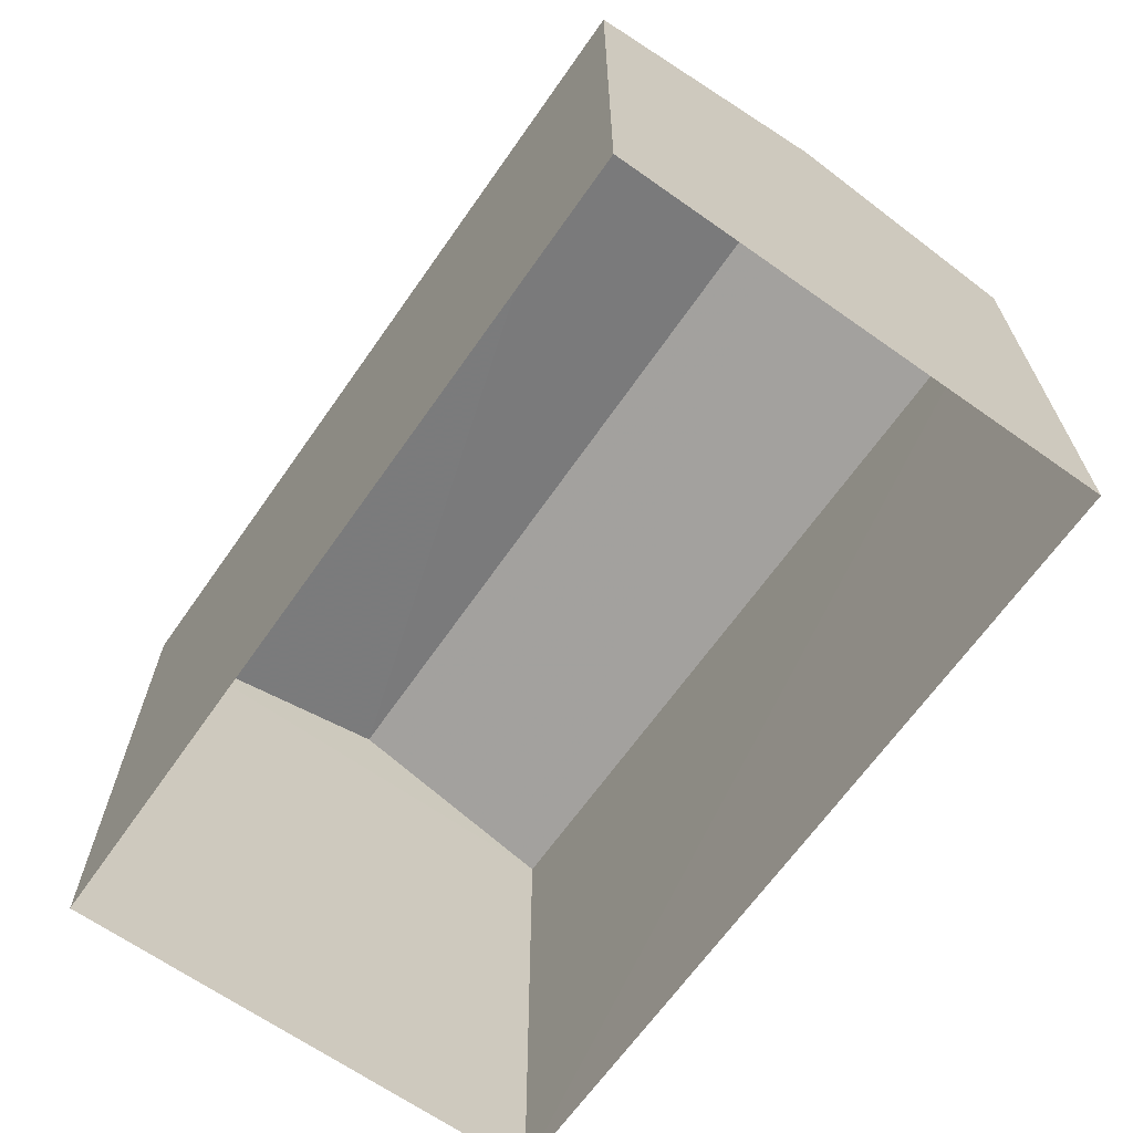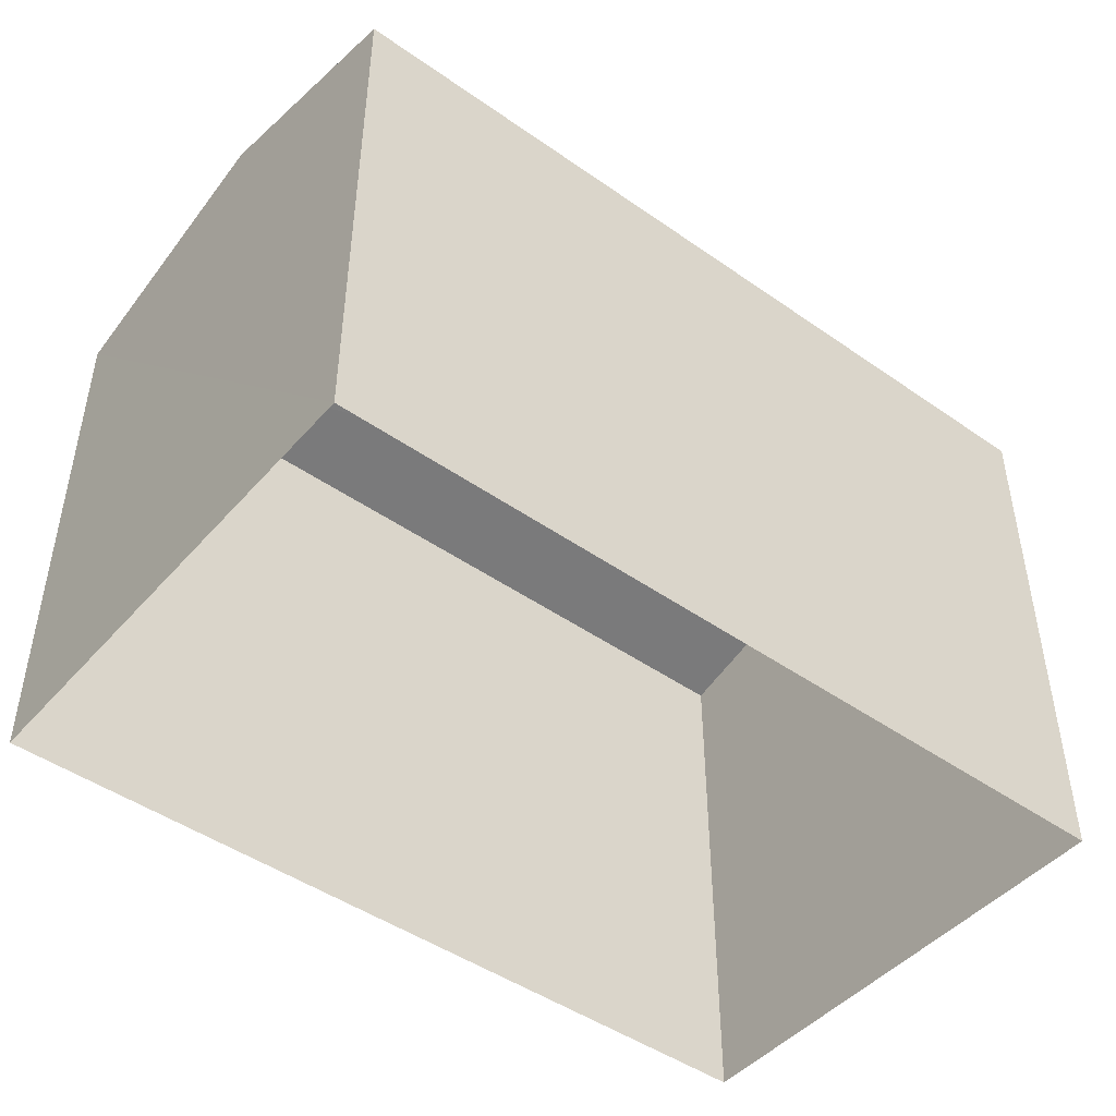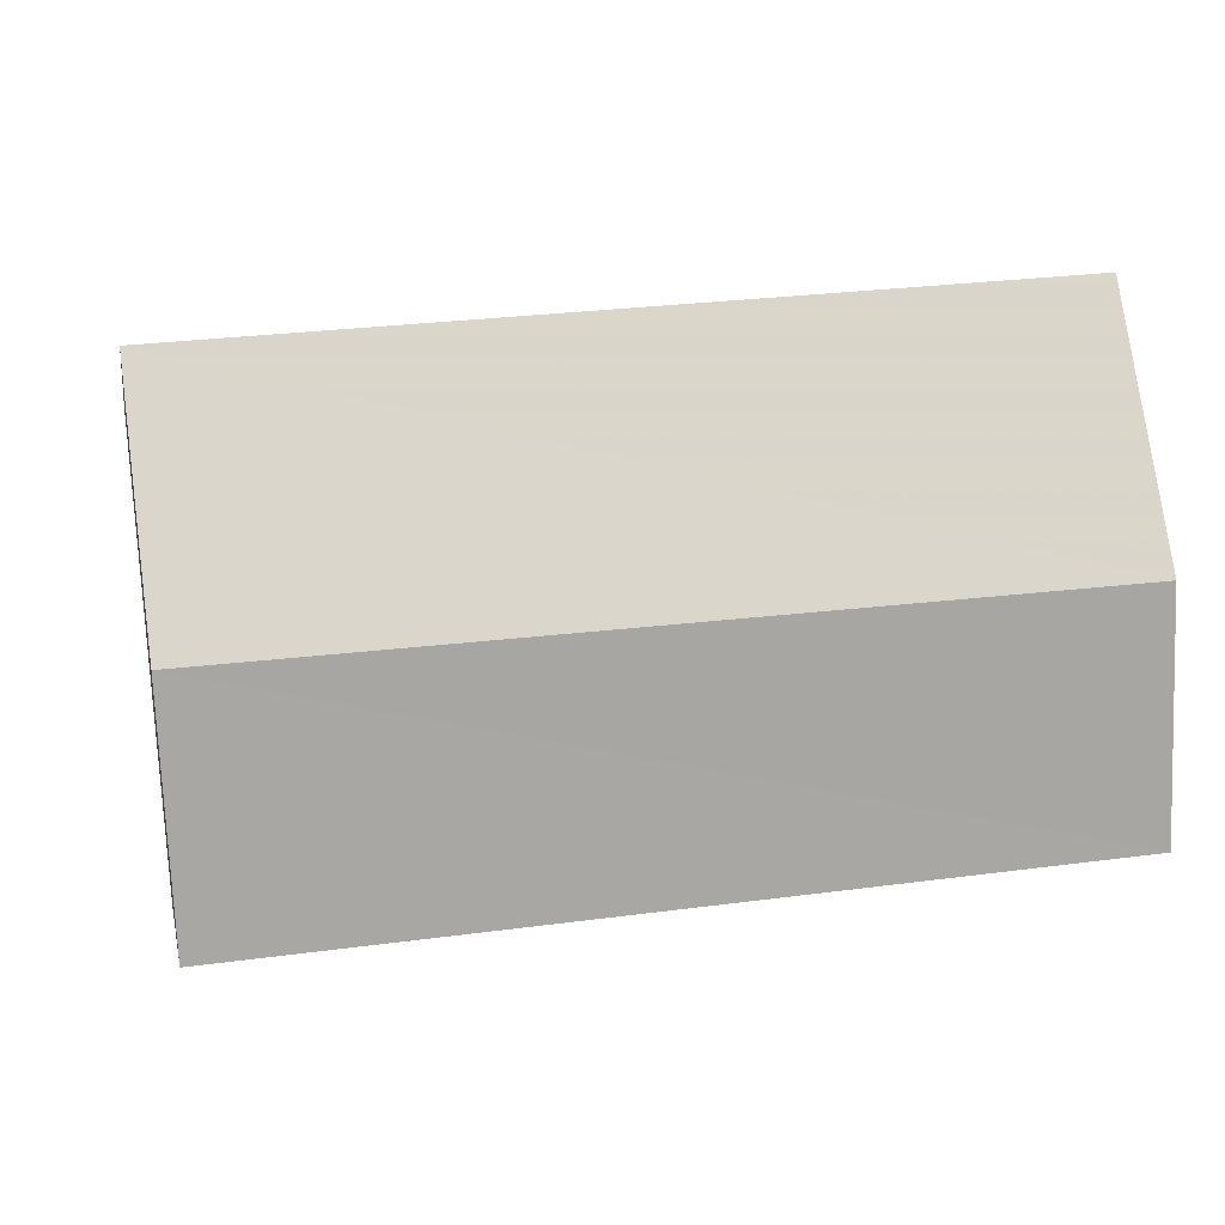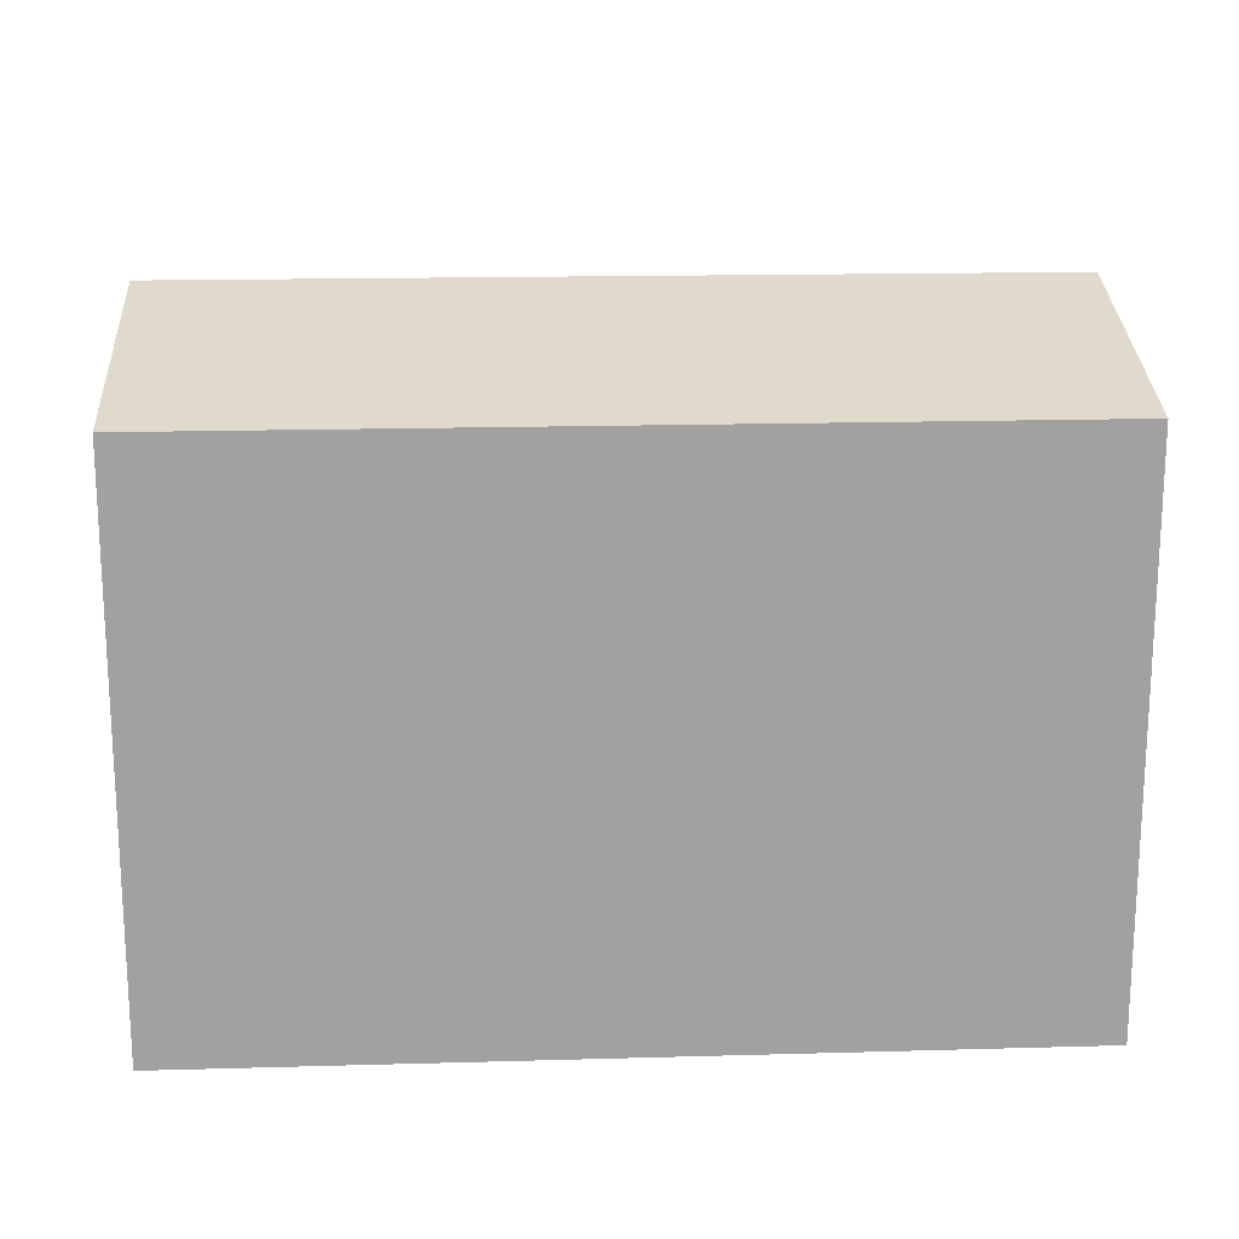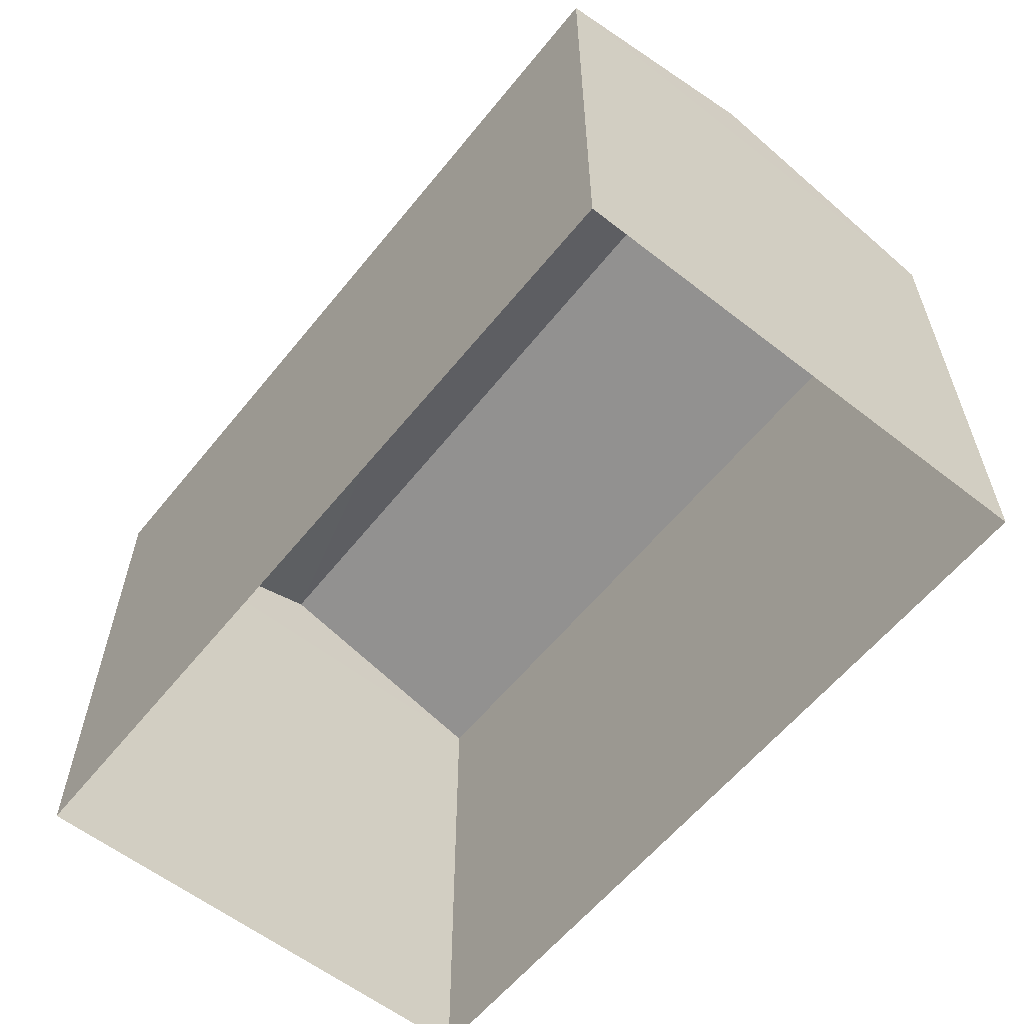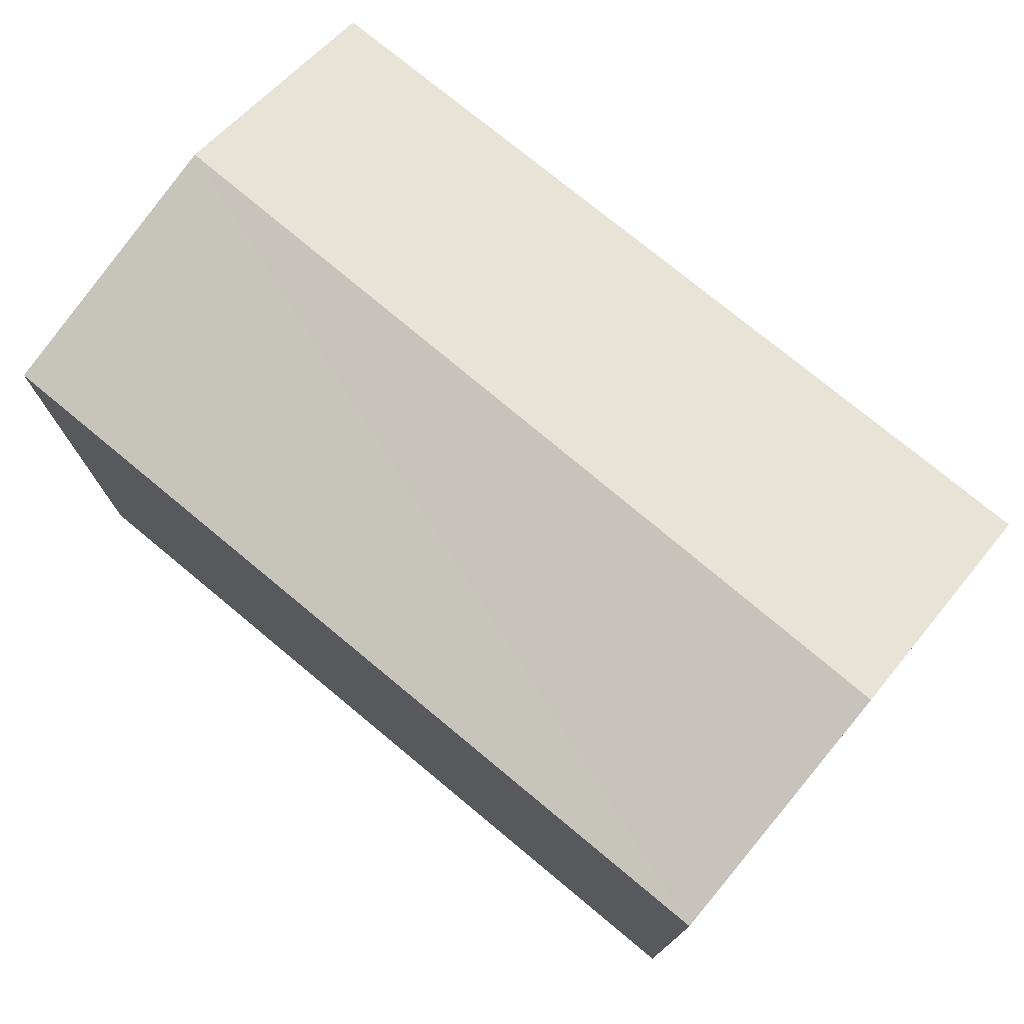
<metadata>
{"format":"obj","ext":"obj","renderer":"f3d","projection":"perspective","resolution":1024,"background":"white","views":[{"elev":-66.4,"azim":-119.6,"up":"+Z"},{"elev":-46.5,"azim":-33.1,"up":"+Z"},{"elev":-0.9,"azim":-10.3,"up":"+Y"},{"elev":18.0,"azim":-177.6,"up":"+Z"},{"elev":-59.3,"azim":56.9,"up":"+Z"},{"elev":75.3,"azim":-134.8,"up":"+Z"}]}
</metadata>
<code>
v -8.873e+04 -1.003e+05 2.541
v -8.873e+04 -1.003e+05 2.54
v -8.872e+04 -1.003e+05 2.54
v -8.872e+04 -1.003e+05 2.541
v -8.873e+04 -1.003e+05 9.442
v -8.872e+04 -1.003e+05 9.441
v -8.873e+04 -1.003e+05 8.676
v -8.872e+04 -1.003e+05 8.677
v -8.872e+04 -1.003e+05 8.676
v -8.873e+04 -1.003e+05 8.677
f 1 2 3
f 4 1 3
f 5 6 7
f 6 5 8
f 7 6 9
f 8 5 10
f 6 8 9
f 7 3 2
f 7 9 3
f 7 2 1
f 10 7 1
f 9 4 3
f 9 8 4
f 5 7 10
f 10 1 4
f 8 10 4

</code>
